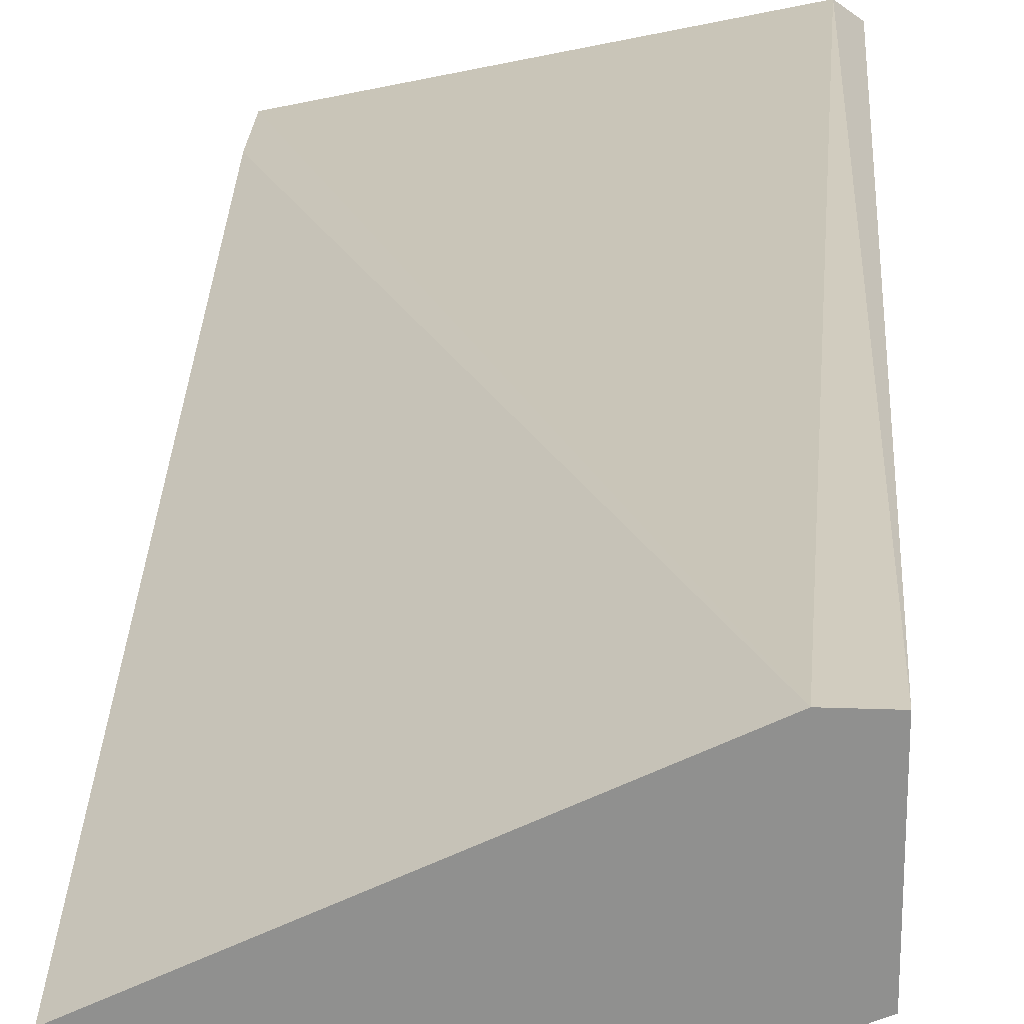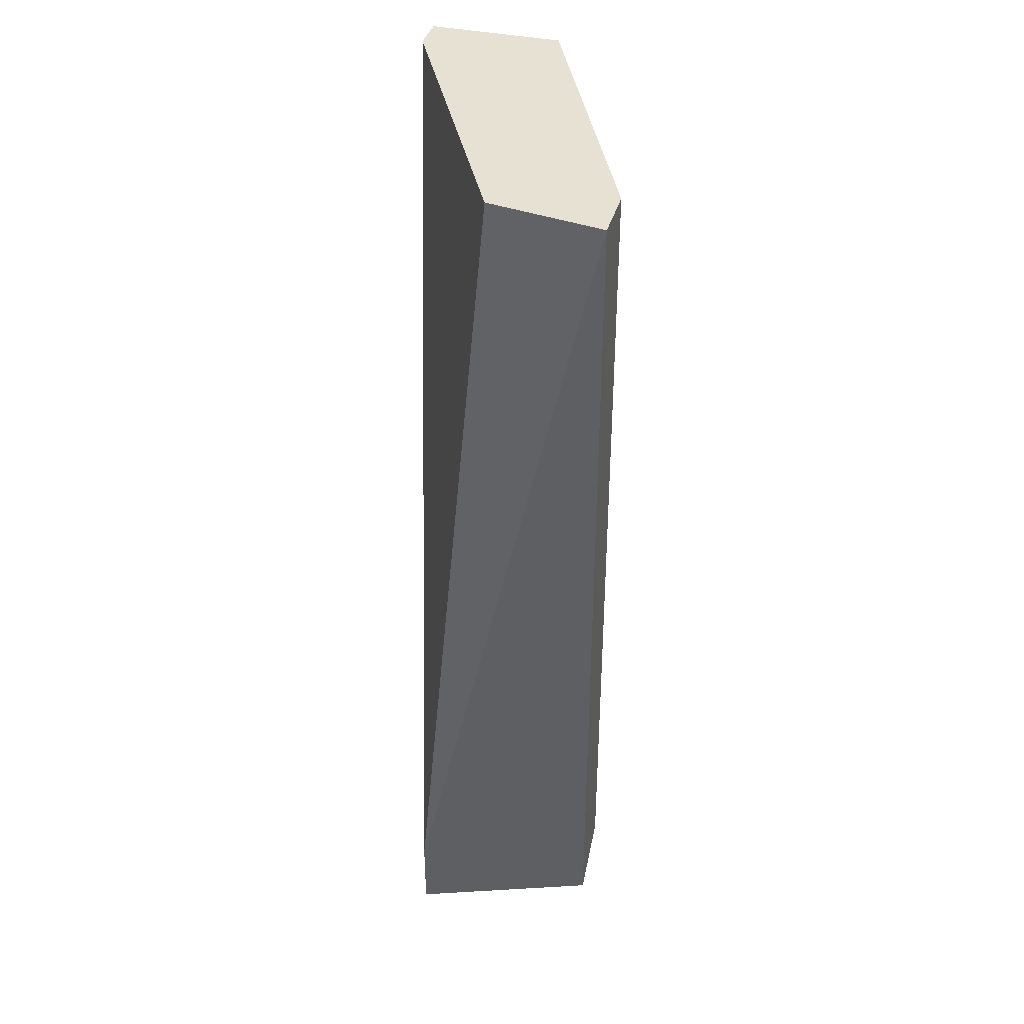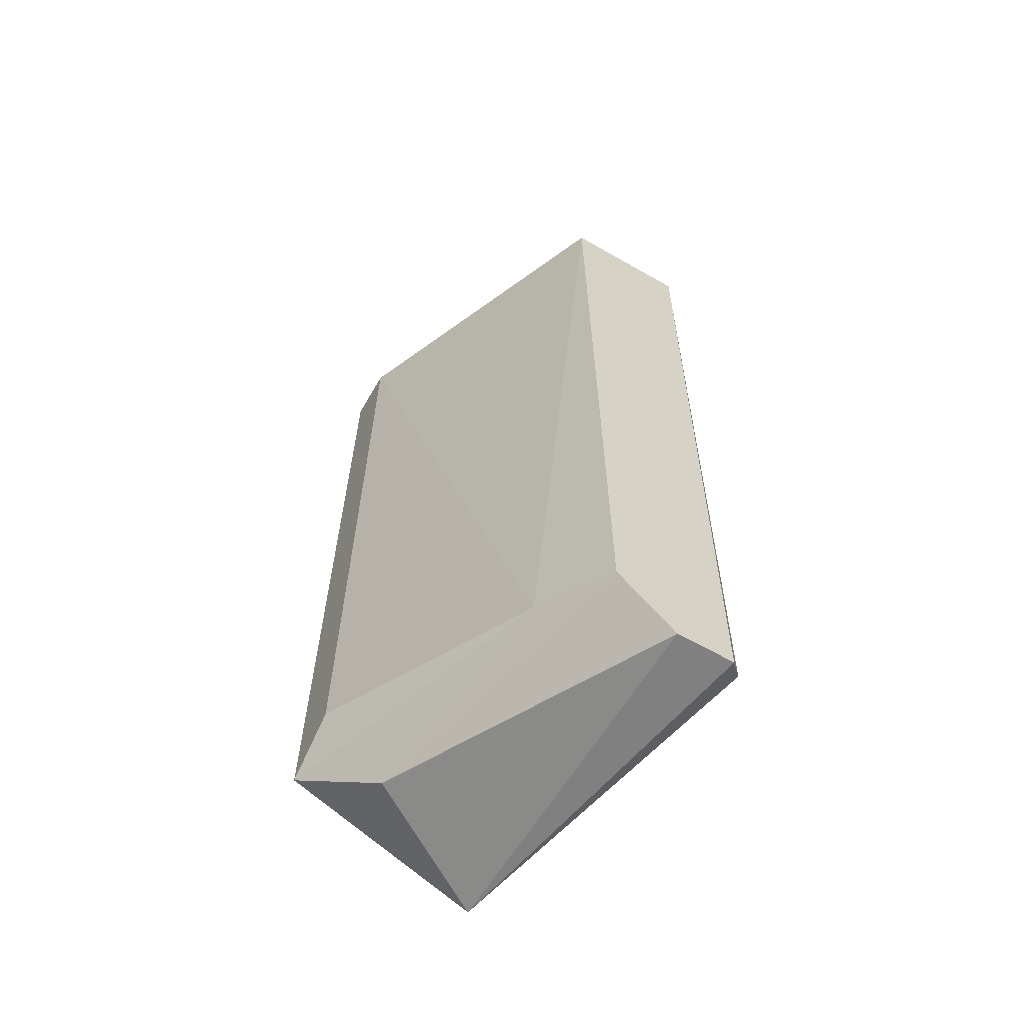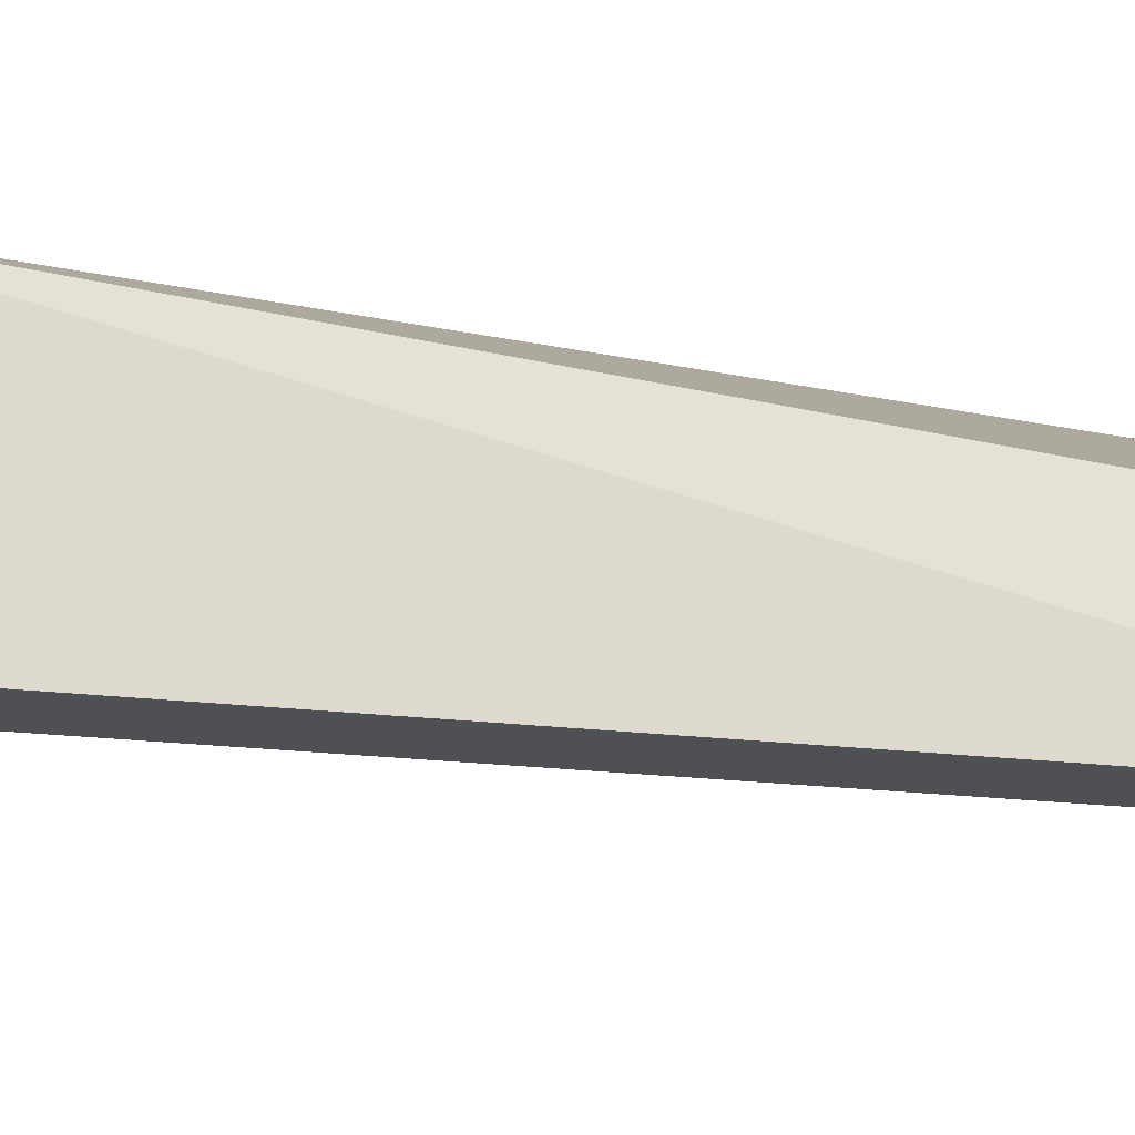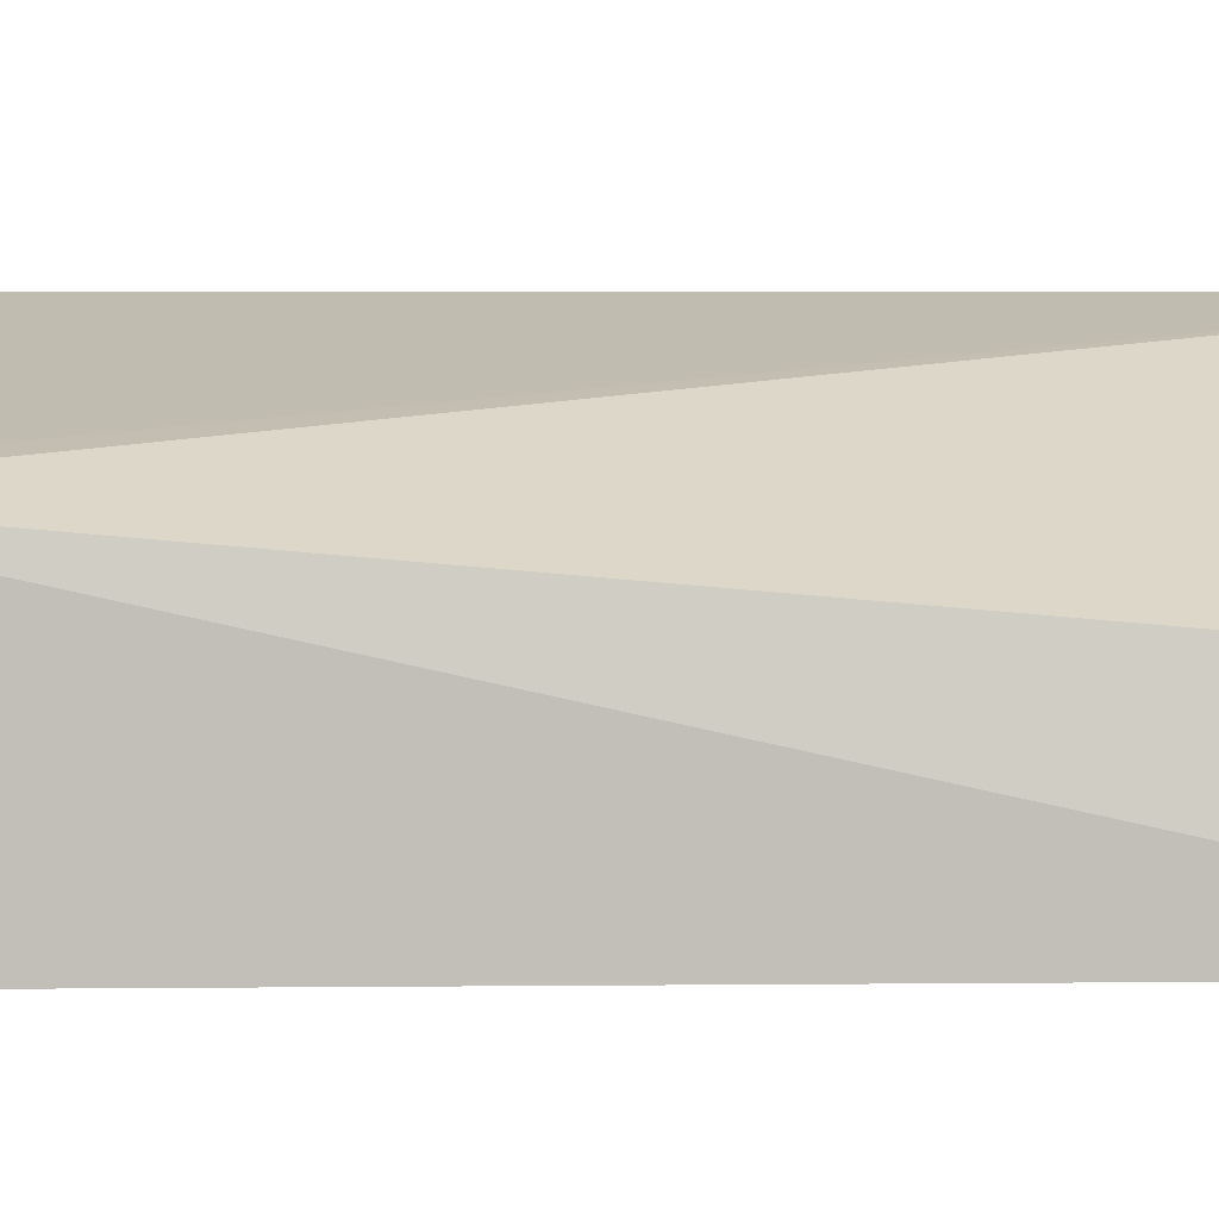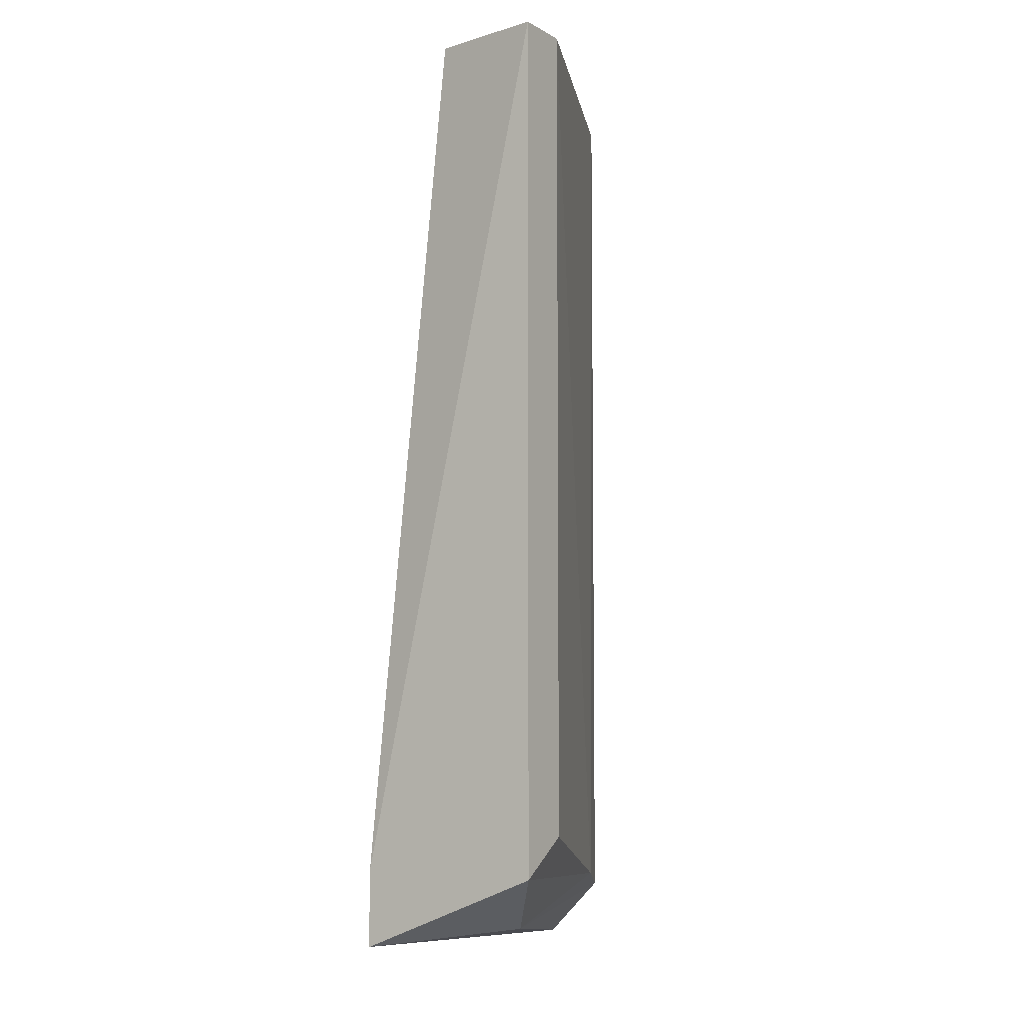
<metadata>
{"format":"obj","ext":"obj","renderer":"f3d","projection":"perspective","resolution":1024,"background":"white","views":[{"elev":23.9,"azim":-176.5,"up":"+Z"},{"elev":38.6,"azim":105.2,"up":"+Y"},{"elev":-62.9,"azim":-120.0,"up":"+Y"},{"elev":-19.2,"azim":76.8,"up":"+Z"},{"elev":3.9,"azim":87.7,"up":"+Z"},{"elev":-6.0,"azim":122.3,"up":"+Y"}]}
</metadata>
<code>
o Shape_IndexedFaceSet.005_Shape_IndexedFaceSet.10809
v -0.02913 0.2536 -0.4254
v -0.06258 0.1656 -0.4078
v -0.06258 0.1656 -0.4025
v -0.06258 0.2536 -0.4007
v -0.02913 0.1674 -0.4078
v -0.02913 0.1744 -0.4254
v -0.06258 0.2536 -0.4131
v -0.03089 0.2536 -0.4148
v -0.05553 0.1727 -0.4166
v -0.03441 0.2536 -0.4254
v -0.05905 0.2536 -0.4007
v -0.06081 0.1674 -0.4007
v -0.03441 0.1779 -0.4254
v -0.06258 0.1709 -0.4131
v -0.03617 0.1691 -0.4201
v -0.02913 0.1744 -0.4078
f 8 11 16
f 2 3 4
f 3 2 5
f 1 5 6
f 2 4 7
f 4 1 7
f 1 4 8
f 9 7 10
f 1 6 10
f 7 1 10
f 8 4 11
f 4 3 12
f 3 5 12
f 11 4 12
f 5 11 12
f 6 9 13
f 9 10 13
f 10 6 13
f 2 7 14
f 7 9 14
f 14 9 15
f 5 2 15
f 6 5 15
f 9 6 15
f 2 14 15
f 5 1 16
f 1 8 16
f 11 5 16

</code>
